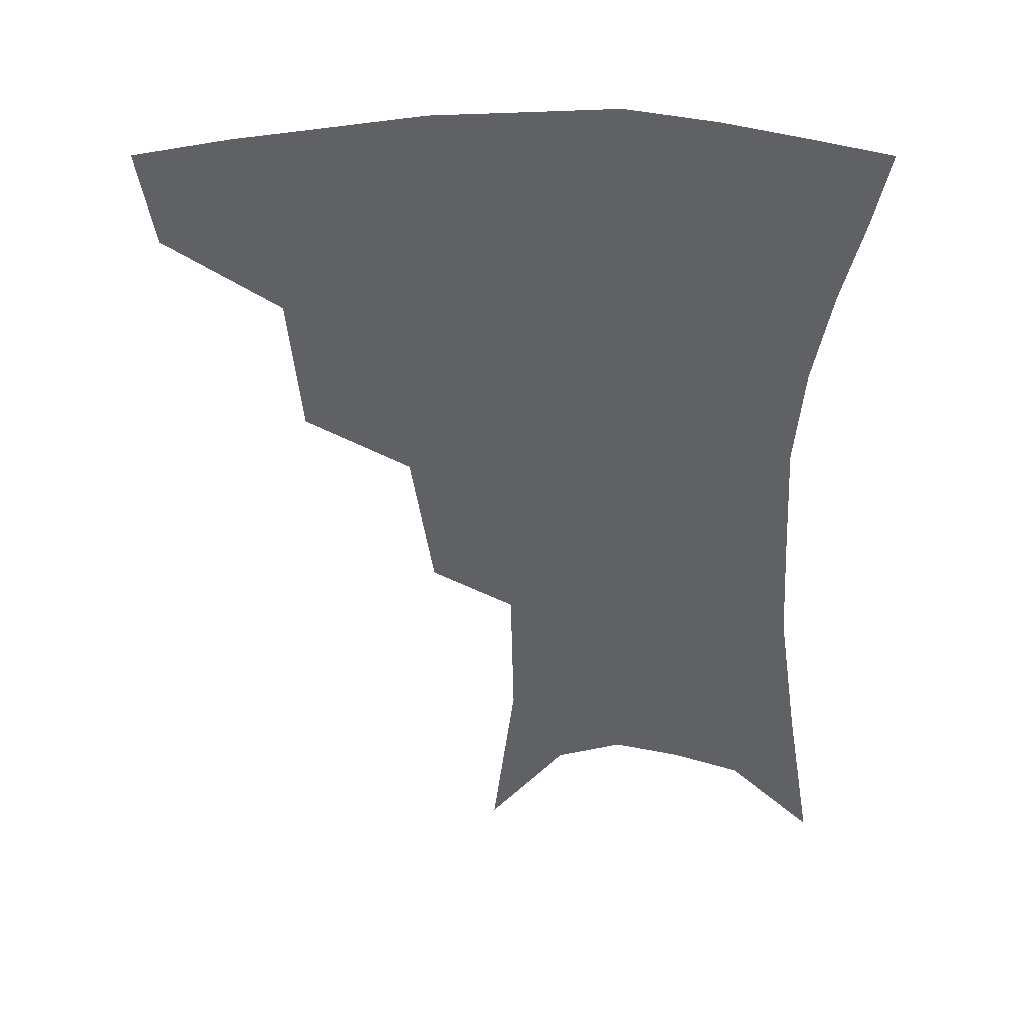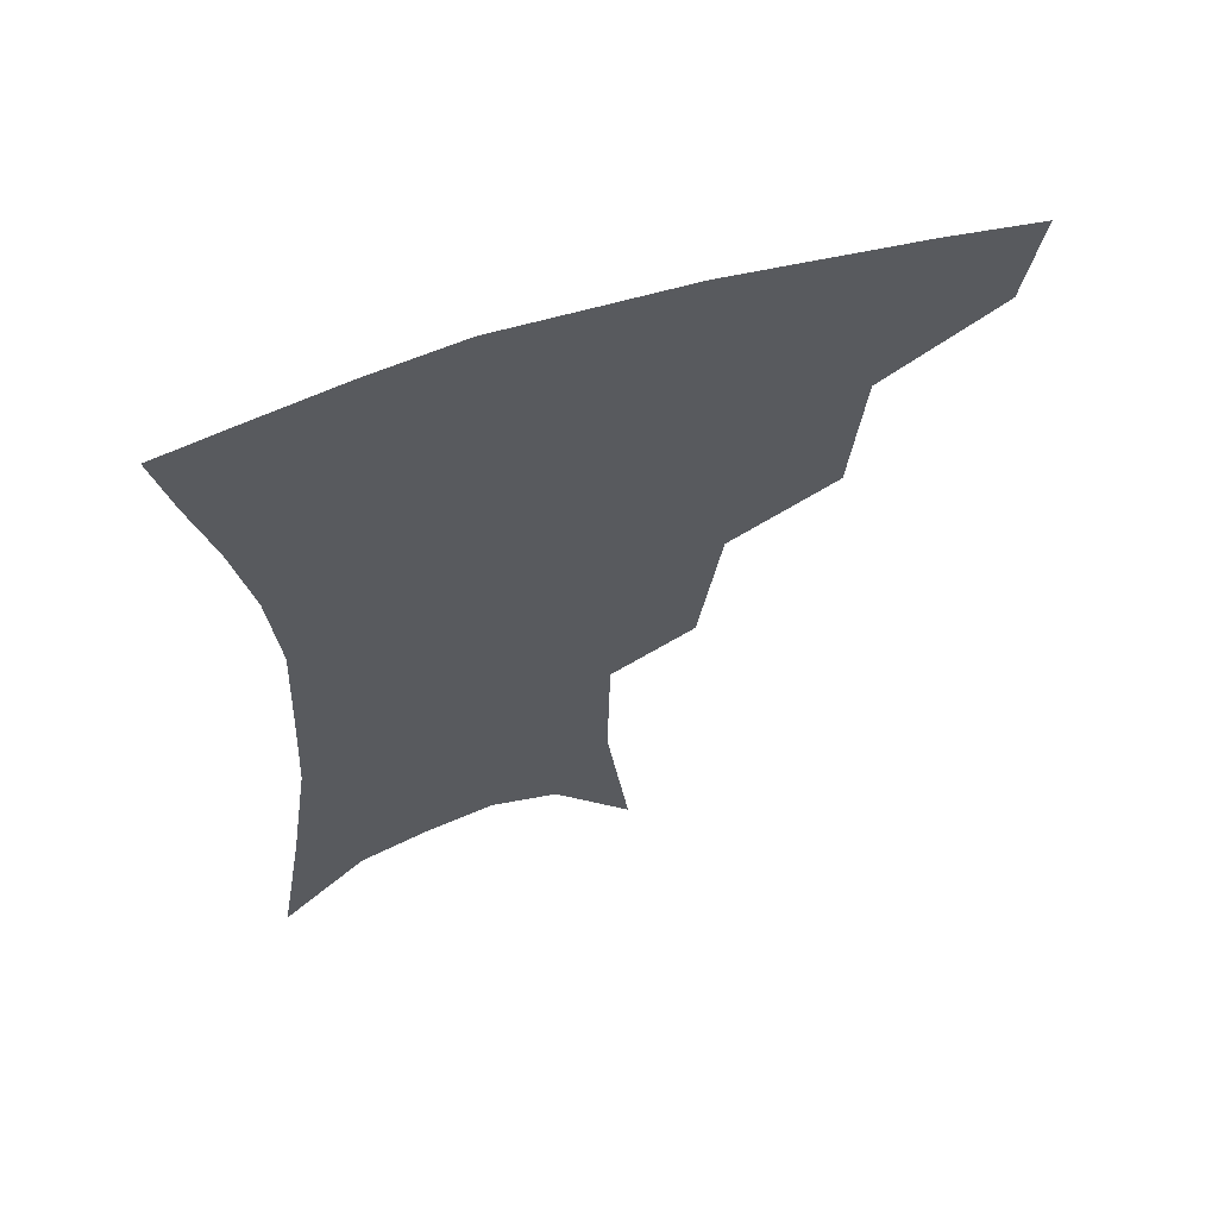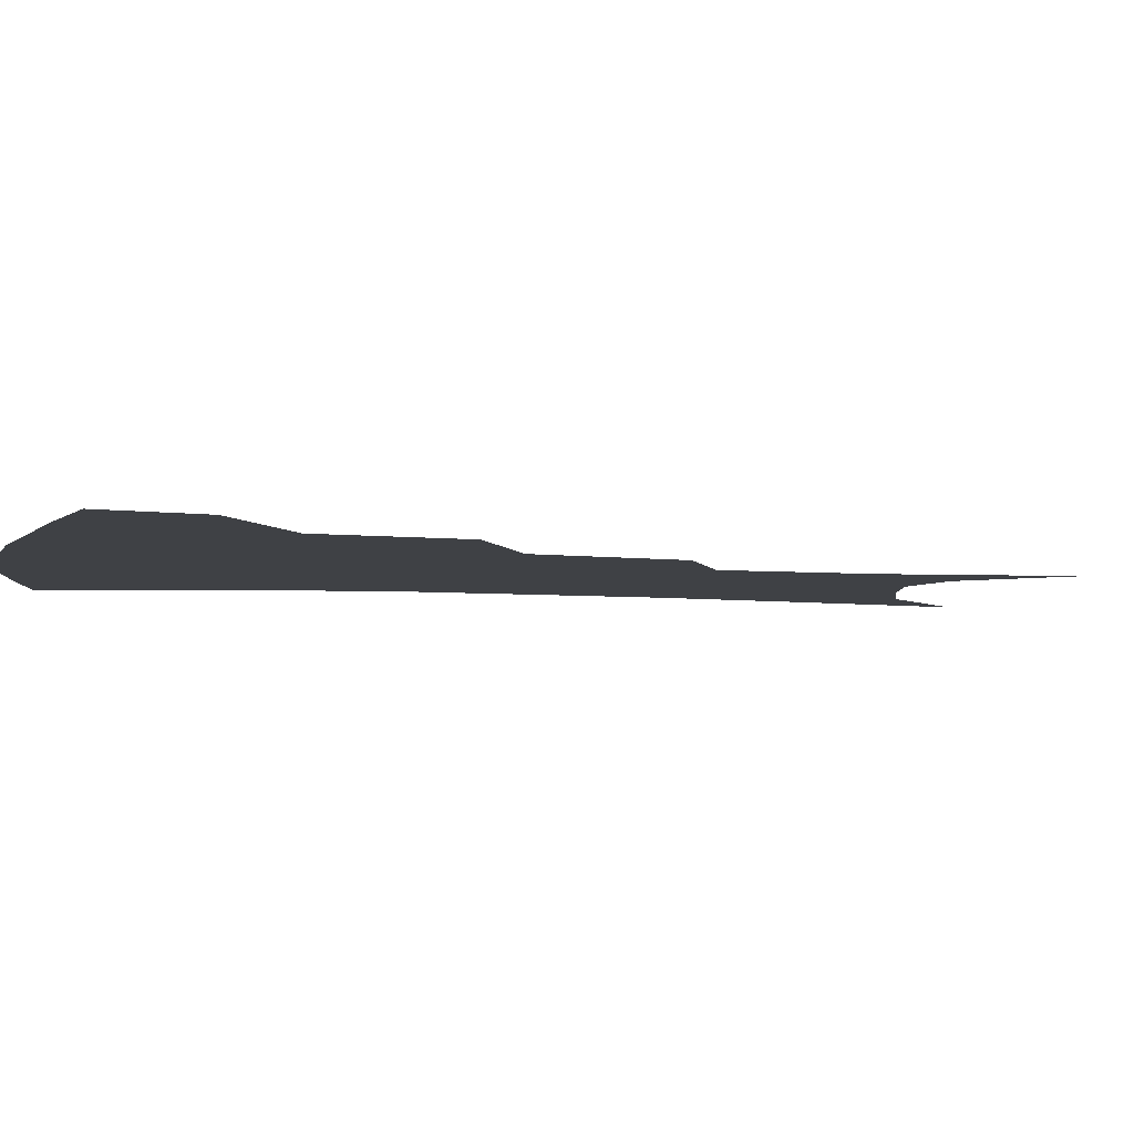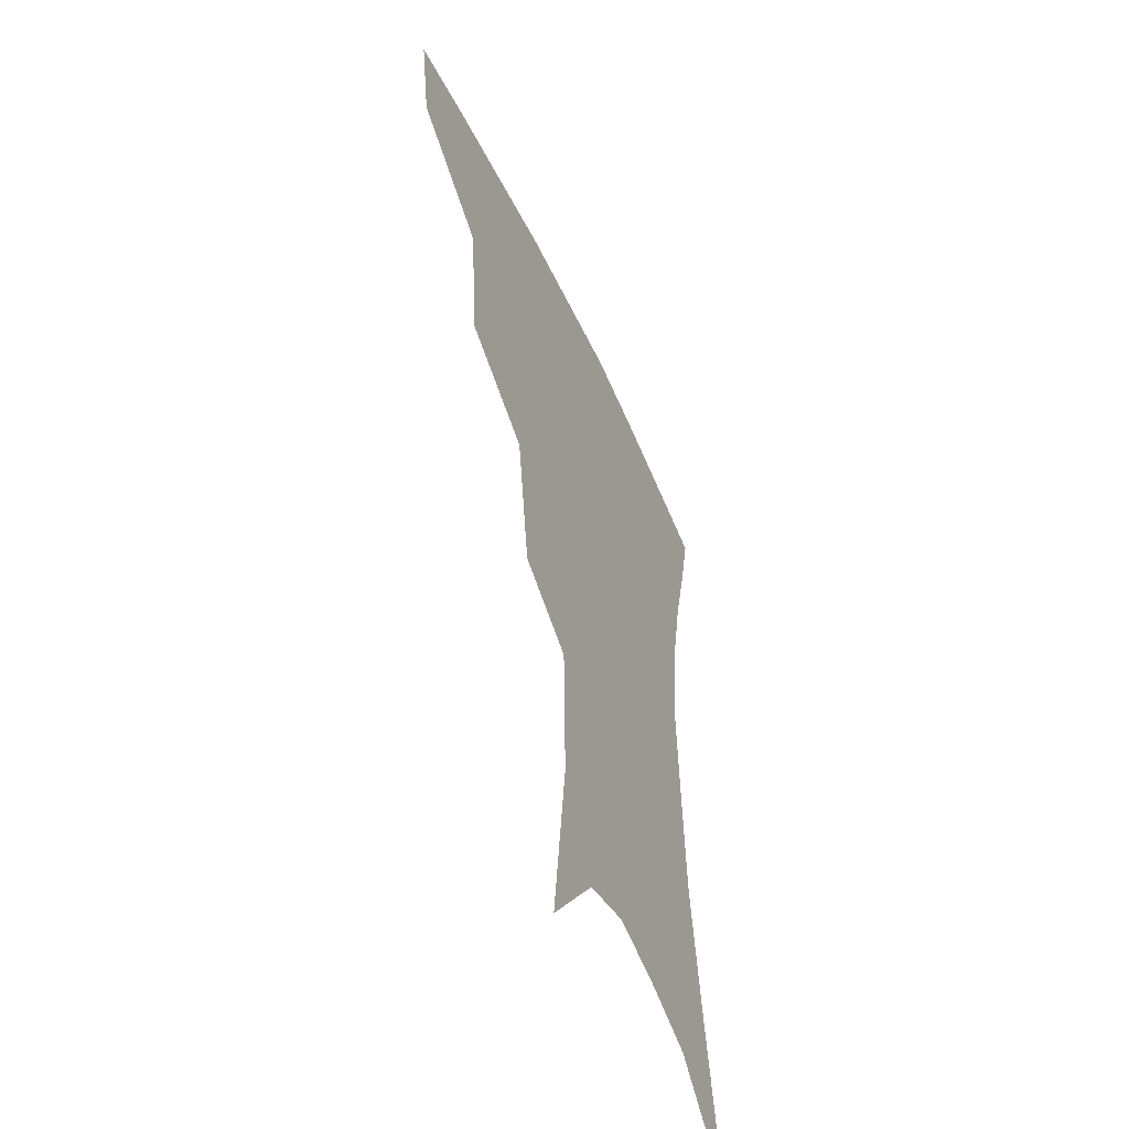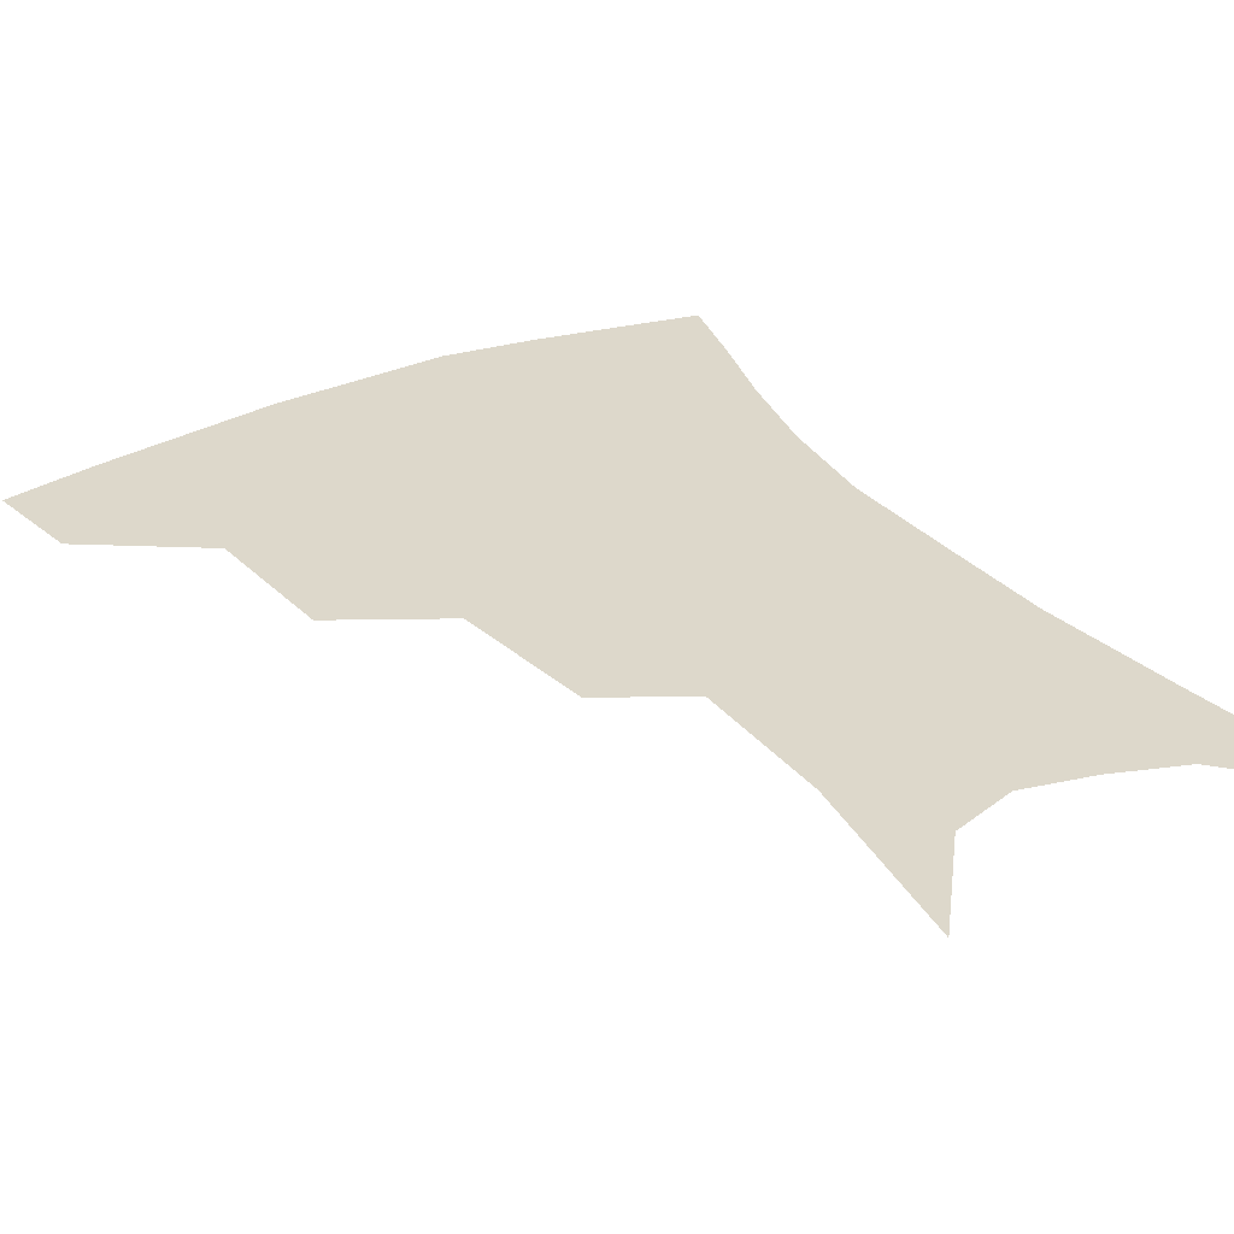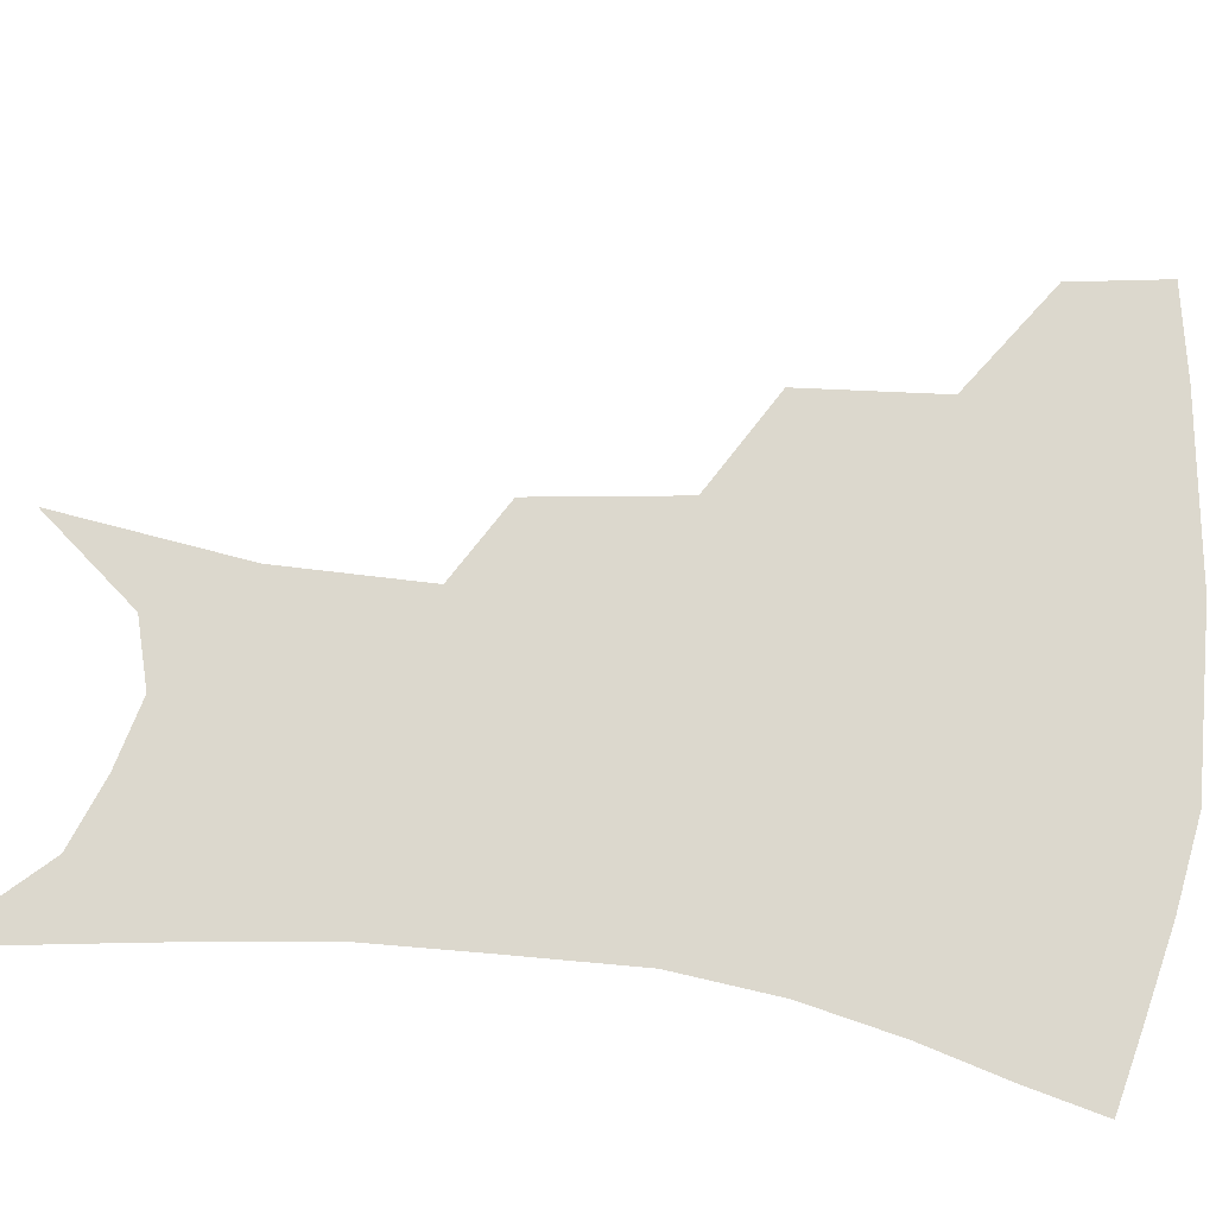
<metadata>
{"format":"obj","ext":"obj","renderer":"f3d","projection":"perspective","resolution":1024,"background":"white","views":[{"elev":41.3,"azim":1.2,"up":"+Y"},{"elev":62.9,"azim":162.0,"up":"+Y"},{"elev":-5.3,"azim":-103.3,"up":"+Z"},{"elev":-51.8,"azim":-66.2,"up":"+Y"},{"elev":31.2,"azim":-30.7,"up":"+Z"},{"elev":72.5,"azim":98.0,"up":"+Z"}]}
</metadata>
<code>
v 467 349.4 0
v 462.2 378.7 0
v 505.5 283.3 0
v 501.4 326.4 0
v 495.9 355.8 0
v 490.3 384.2 0
v 544 220.3 0
v 537.2 265.4 0
v 531.6 304 0
v 527.7 334.4 0
v 523.1 360.9 0
v 518.6 388.5 0
v 563 103.2 0
v 569.9 160.9 0
v 569 206.2 0
v 562.3 240.7 0
v 557.9 280 0
v 555.6 313.4 0
v 553 339.4 0
v 549.7 364.8 0
v 546 392.7 0
v 586.6 132.9 0
v 588.6 179.7 0
v 585.3 218.2 0
v 581.2 253.9 0
v 578.9 287.8 0
v 578.4 318.4 0
v 577.7 342.3 0
v 576.7 366.4 0
v 573.5 394.1 0
v 606.6 138.9 0
v 605.7 180.8 0
v 602.1 225 0
v 599.8 260 0
v 599.2 291.3 0
v 599.9 319 0
v 601.2 343.4 0
v 601.8 366.8 0
v 599.7 395.5 0
v 627.3 134.1 0
v 622.9 184.2 0
v 619.2 226.1 0
v 618 259.6 0
v 618.6 290.9 0
v 620.7 318.2 0
v 623.5 342 0
v 626.6 365.3 0
v 627 391.5 0
v 648.6 126.3 0
v 641.9 176.9 0
v 637.6 218.3 0
v 636.7 251.3 0
v 637.3 284 0
v 640.2 314.3 0
v 644.9 339.3 0
v 649.7 362.6 0
v 653.1 386.3 0
v 675.3 98.82 0
v 666.7 152.3 0
v 660.1 197.8 0
v 658.2 232.1 0
v 656.3 271.5 0
v 659.1 303.3 0
v 664.8 332.3 0
v 671.5 358.2 0
v 676.6 381.3 0
v 721 391 0
f 4 5 1
f 1 5 2
f 5 6 2
f 8 9 3
f 3 9 4
f 9 10 4
f 4 10 5
f 10 11 5
f 5 11 6
f 11 12 6
f 15 16 7
f 7 16 8
f 16 17 8
f 8 17 9
f 17 18 9
f 9 18 10
f 18 19 10
f 10 19 11
f 19 20 11
f 11 20 12
f 20 21 12
f 13 22 14
f 22 23 14
f 14 23 15
f 23 24 15
f 15 24 16
f 24 25 16
f 16 25 17
f 25 26 17
f 17 26 18
f 26 27 18
f 18 27 19
f 27 28 19
f 19 28 20
f 28 29 20
f 20 29 21
f 29 30 21
f 22 31 23
f 31 32 23
f 23 32 24
f 32 33 24
f 24 33 25
f 33 34 25
f 25 34 26
f 34 35 26
f 26 35 27
f 35 36 27
f 27 36 28
f 36 37 28
f 28 37 29
f 37 38 29
f 29 38 30
f 38 39 30
f 31 40 32
f 40 41 32
f 32 41 33
f 41 42 33
f 33 42 34
f 42 43 34
f 34 43 35
f 43 44 35
f 35 44 36
f 44 45 36
f 36 45 37
f 45 46 37
f 37 46 38
f 46 47 38
f 38 47 39
f 47 48 39
f 40 49 41
f 49 50 41
f 41 50 42
f 50 51 42
f 42 51 43
f 51 52 43
f 43 52 44
f 52 53 44
f 44 53 45
f 53 54 45
f 45 54 46
f 54 55 46
f 46 55 47
f 55 56 47
f 47 56 48
f 56 57 48
f 49 58 50
f 58 59 50
f 50 59 51
f 59 60 51
f 51 60 52
f 60 61 52
f 52 61 53
f 61 62 53
f 53 62 54
f 62 63 54
f 54 63 55
f 63 64 55
f 55 64 56
f 64 65 56
f 56 65 57
f 65 66 57

</code>
